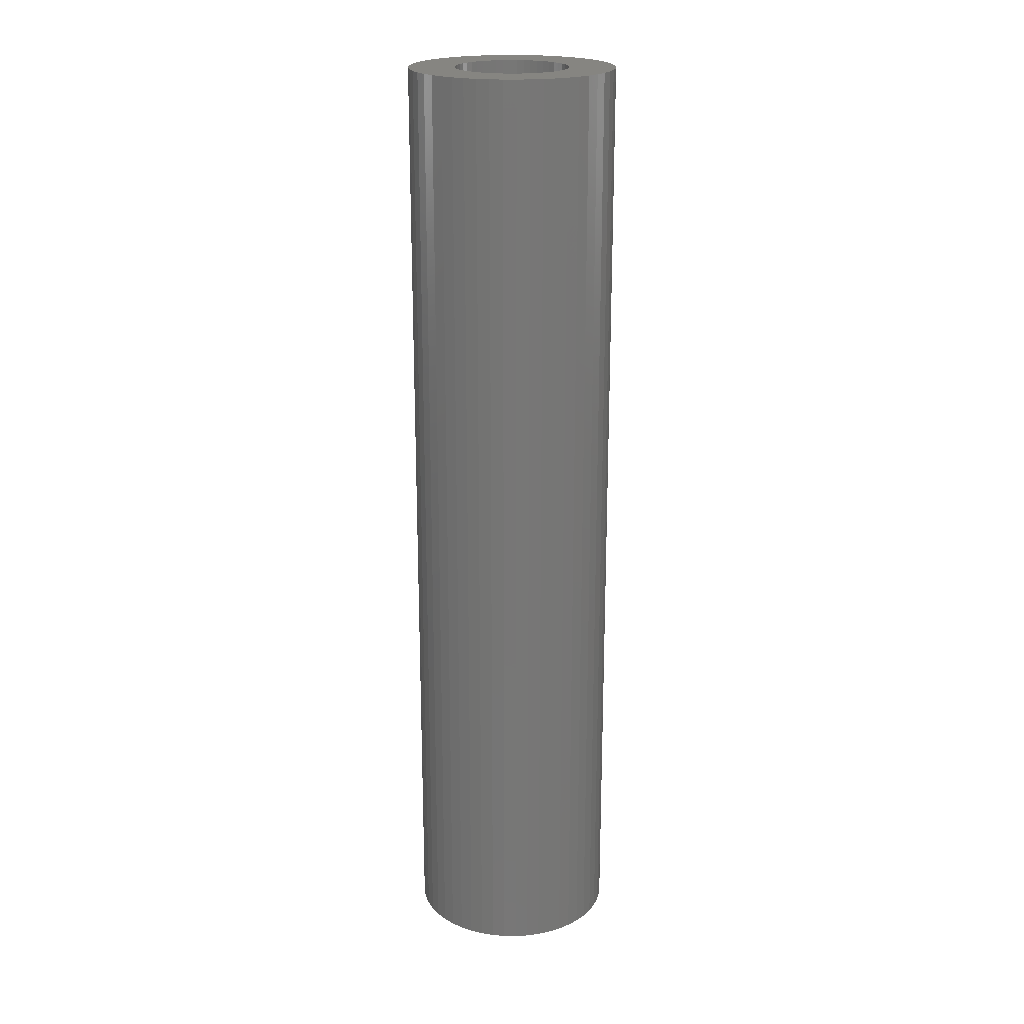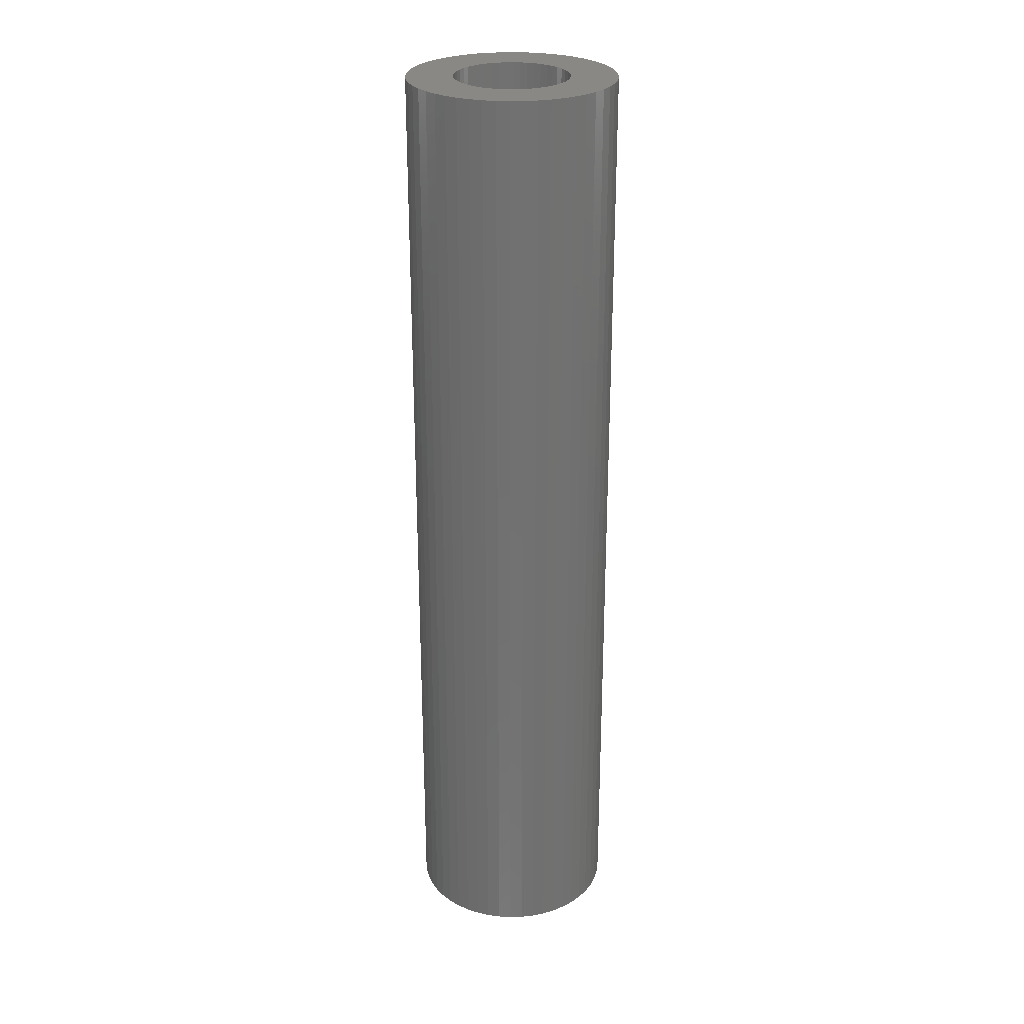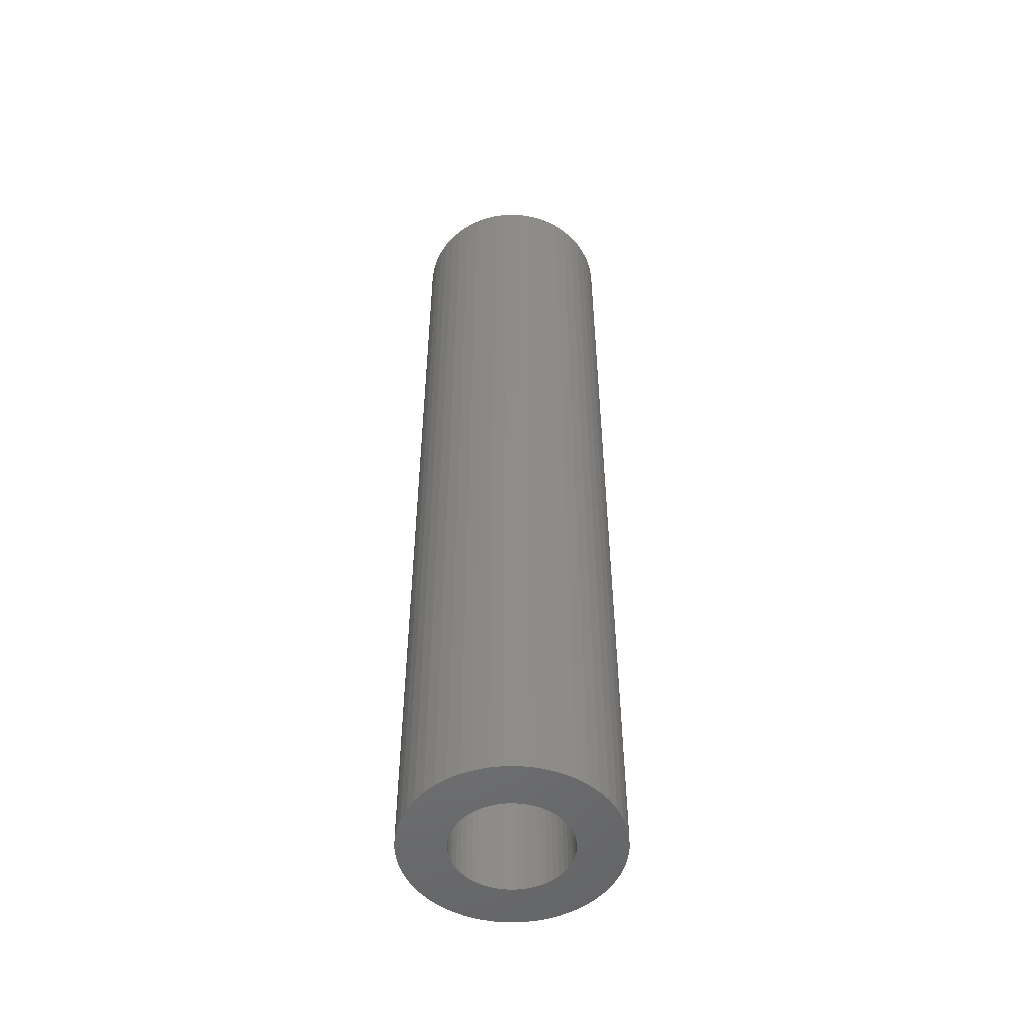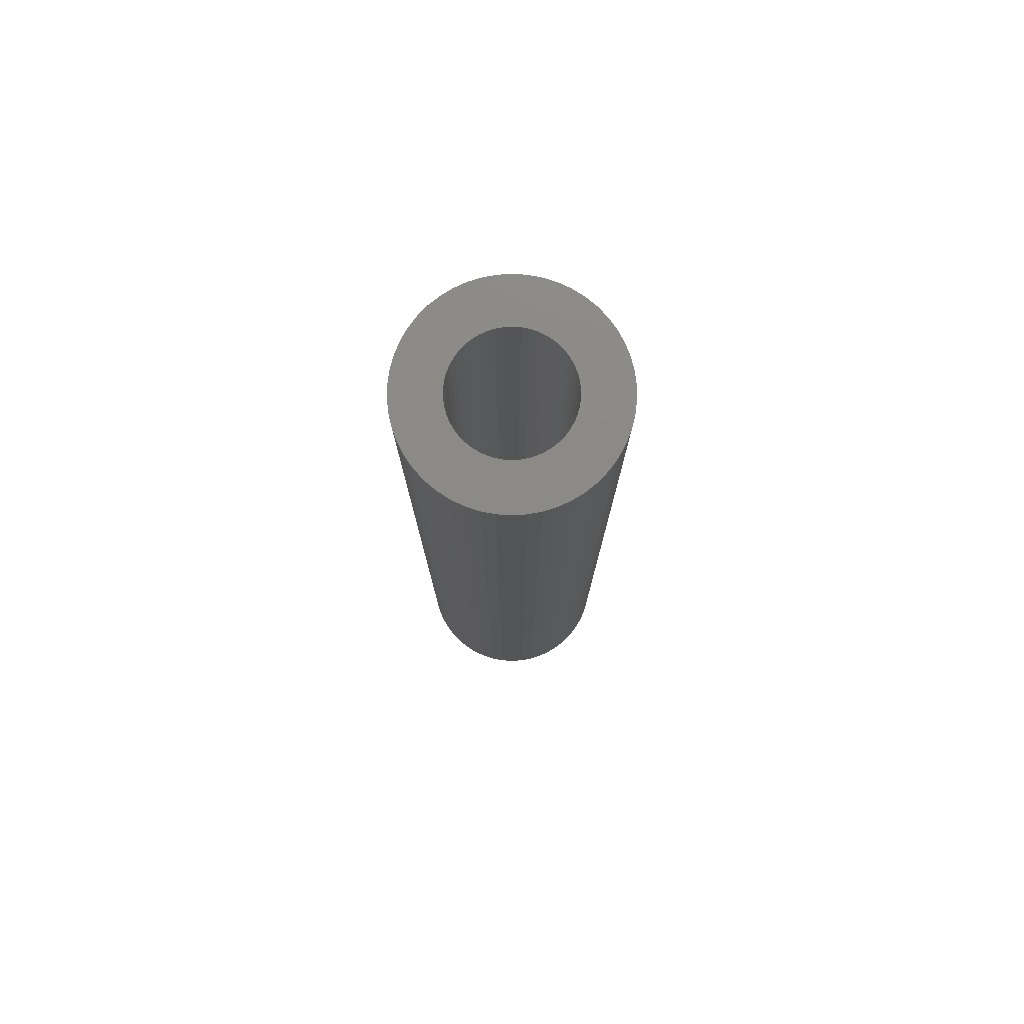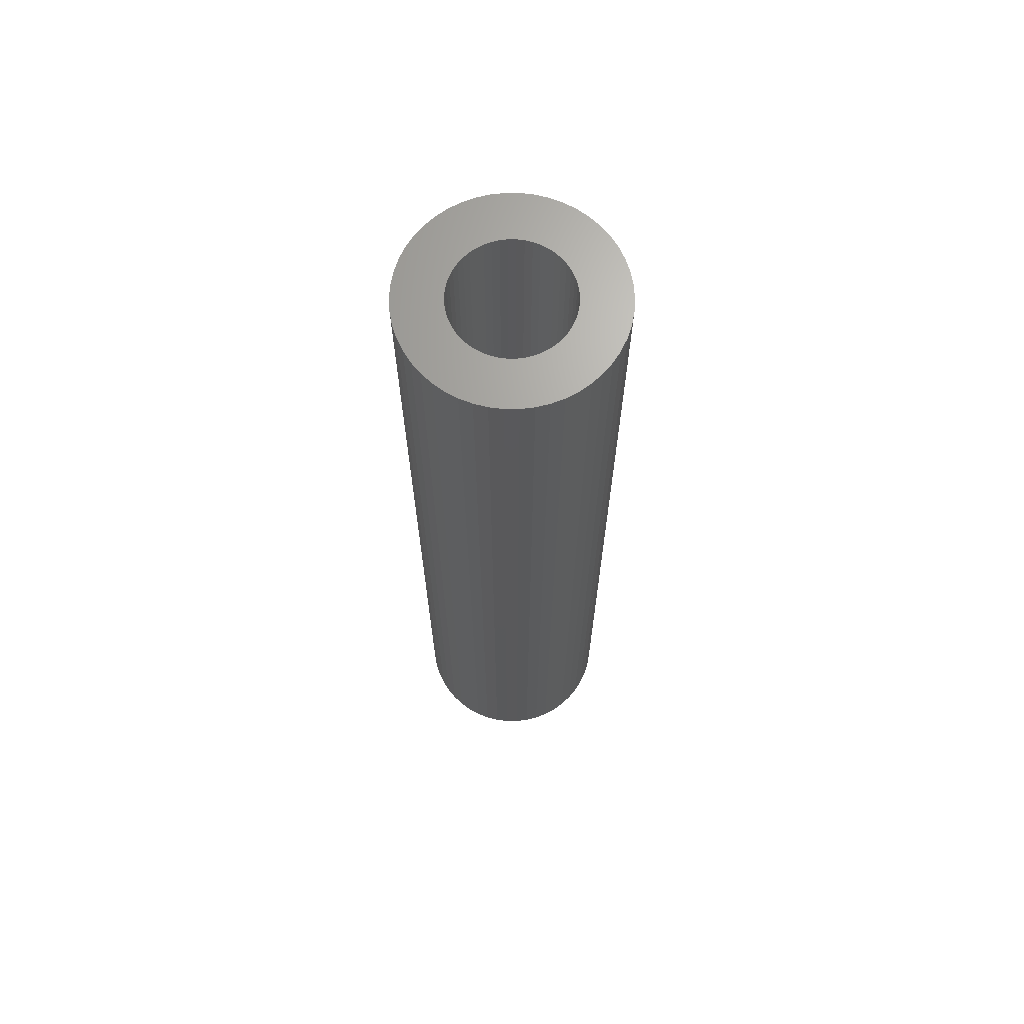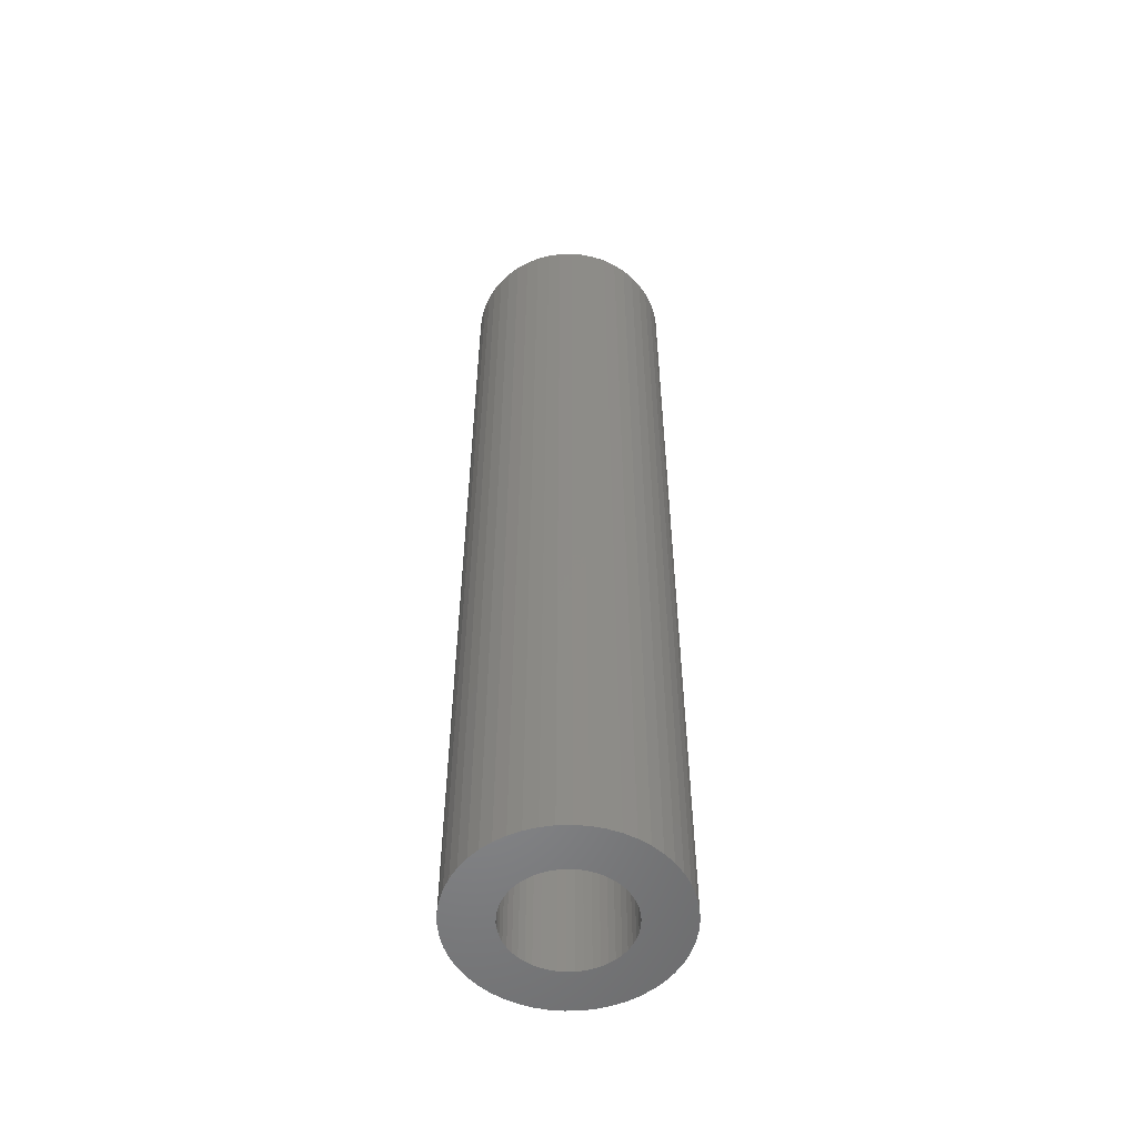
<metadata>
{"format":"stl","ext":"stl","renderer":"f3d","projection":"perspective","resolution":1024,"background":"white","views":[{"elev":20.8,"azim":-114.0,"up":"+Z"},{"elev":26.8,"azim":-53.0,"up":"+Z"},{"elev":-51.5,"azim":115.4,"up":"+Z"},{"elev":78.0,"azim":90.2,"up":"+Z"},{"elev":67.7,"azim":-107.9,"up":"+Z"},{"elev":-54.2,"azim":-120.6,"up":"+Z"}]}
</metadata>
<code>
# stl→obj: 200 verts, 400 faces
v 9.5 0 43.5
v 9.425 1.191 -43.5
v 9.425 1.191 43.5
v 9.5 0 -43.5
v -9.5 0 -43.5
v -9.425 1.191 43.5
v -9.425 1.191 -43.5
v -9.5 0 43.5
v 0.5965 9.481 -43.5
v -0.5965 9.481 43.5
v 0.5965 9.481 43.5
v -0.5965 9.481 -43.5
v -0.5965 -9.481 -43.5
v 0.5965 -9.481 43.5
v -0.5965 -9.481 43.5
v 0.5965 -9.481 -43.5
v 6.925 6.503 -43.5
v 6.056 7.32 43.5
v 6.925 6.503 43.5
v 6.056 7.32 -43.5
v -6.056 7.32 -43.5
v -6.925 6.503 43.5
v -6.056 7.32 43.5
v -6.925 6.503 -43.5
v -2.936 9.035 -43.5
v -4.045 8.596 43.5
v -2.936 9.035 43.5
v -4.045 8.596 -43.5
v 8.833 3.497 43.5
v 8.325 4.577 -43.5
v 8.325 4.577 43.5
v 8.833 3.497 -43.5
v 9.202 2.363 -43.5
v 9.202 2.363 43.5
v 7.686 5.584 -43.5
v 7.686 5.584 43.5
v 4.045 8.596 -43.5
v 2.936 9.035 43.5
v 4.045 8.596 43.5
v 2.936 9.035 -43.5
v 5.09 8.021 -43.5
v 5.09 8.021 43.5
v -8.833 3.497 -43.5
v -8.325 4.577 43.5
v -8.325 4.577 -43.5
v -8.833 3.497 43.5
v -7.686 5.584 -43.5
v -7.686 5.584 43.5
v -9.202 2.363 -43.5
v -9.202 2.363 43.5
v -1.78 9.332 -43.5
v -1.78 9.332 43.5
v 1.78 9.332 43.5
v 1.78 9.332 -43.5
v 5.25 0 43.5
v 5.209 0.658 43.5
v 9.425 -1.191 43.5
v 5.085 1.306 43.5
v 5.209 -0.658 43.5
v 4.881 1.933 43.5
v 9.202 -2.363 43.5
v 4.601 2.529 43.5
v 5.085 -1.306 43.5
v 4.247 3.086 43.5
v 8.833 -3.497 43.5
v 3.827 3.594 43.5
v 4.881 -1.933 43.5
v 8.325 -4.577 43.5
v 3.346 4.045 43.5
v 2.813 4.433 43.5
v 2.235 4.75 43.5
v 1.622 4.993 43.5
v 0.9838 5.157 43.5
v 0.3296 5.24 43.5
v -0.3296 5.24 43.5
v -0.9838 5.157 43.5
v -1.622 4.993 43.5
v -2.235 4.75 43.5
v -2.813 4.433 43.5
v -5.09 8.021 43.5
v -3.346 4.045 43.5
v -3.827 3.594 43.5
v -4.247 3.086 43.5
v -4.601 2.529 43.5
v -4.881 1.933 43.5
v 4.601 -2.529 43.5
v 7.686 -5.584 43.5
v 4.247 -3.086 43.5
v 6.925 -6.503 43.5
v 3.827 -3.594 43.5
v 6.056 -7.32 43.5
v 3.346 -4.045 43.5
v 5.09 -8.021 43.5
v 2.813 -4.433 43.5
v 4.045 -8.596 43.5
v 2.235 -4.75 43.5
v 2.936 -9.035 43.5
v 1.622 -4.993 43.5
v 1.78 -9.332 43.5
v 0.9838 -5.157 43.5
v 0.3296 -5.24 43.5
v -0.3296 -5.24 43.5
v -0.9838 -5.157 43.5
v -1.78 -9.332 43.5
v -1.622 -4.993 43.5
v -2.936 -9.035 43.5
v -2.235 -4.75 43.5
v -4.045 -8.596 43.5
v -2.813 -4.433 43.5
v -5.09 -8.021 43.5
v -3.346 -4.045 43.5
v -6.056 -7.32 43.5
v -3.827 -3.594 43.5
v -6.925 -6.503 43.5
v -4.247 -3.086 43.5
v -7.686 -5.584 43.5
v -4.601 -2.529 43.5
v -8.325 -4.577 43.5
v -4.881 -1.933 43.5
v -8.833 -3.497 43.5
v -5.085 -1.306 43.5
v -9.202 -2.363 43.5
v -5.209 -0.658 43.5
v -9.425 -1.191 43.5
v -5.25 0 43.5
v -5.085 1.306 43.5
v -5.209 0.658 43.5
v -5.09 8.021 -43.5
v 9.425 -1.191 -43.5
v 7.686 -5.584 -43.5
v 6.925 -6.503 -43.5
v 9.202 -2.363 -43.5
v 8.833 -3.497 -43.5
v -8.325 -4.577 -43.5
v -8.833 -3.497 -43.5
v 5.25 0 -43.5
v 5.209 -0.658 -43.5
v 5.085 -1.306 -43.5
v 5.209 0.658 -43.5
v 4.881 -1.933 -43.5
v 8.325 -4.577 -43.5
v 4.601 -2.529 -43.5
v 5.085 1.306 -43.5
v 4.247 -3.086 -43.5
v 3.827 -3.594 -43.5
v 6.056 -7.32 -43.5
v 4.881 1.933 -43.5
v 3.346 -4.045 -43.5
v 5.09 -8.021 -43.5
v 2.813 -4.433 -43.5
v 4.045 -8.596 -43.5
v 2.235 -4.75 -43.5
v 2.936 -9.035 -43.5
v 1.622 -4.993 -43.5
v 1.78 -9.332 -43.5
v 0.9838 -5.157 -43.5
v 0.3296 -5.24 -43.5
v -0.3296 -5.24 -43.5
v -0.9838 -5.157 -43.5
v -1.78 -9.332 -43.5
v -1.622 -4.993 -43.5
v -2.936 -9.035 -43.5
v -2.235 -4.75 -43.5
v -4.045 -8.596 -43.5
v -2.813 -4.433 -43.5
v -5.09 -8.021 -43.5
v -3.346 -4.045 -43.5
v -6.056 -7.32 -43.5
v -3.827 -3.594 -43.5
v -6.925 -6.503 -43.5
v -4.247 -3.086 -43.5
v -7.686 -5.584 -43.5
v -4.601 -2.529 -43.5
v -4.881 -1.933 -43.5
v 4.601 2.529 -43.5
v 4.247 3.086 -43.5
v 3.827 3.594 -43.5
v 3.346 4.045 -43.5
v 2.813 4.433 -43.5
v 2.235 4.75 -43.5
v 1.622 4.993 -43.5
v 0.9838 5.157 -43.5
v 0.3296 5.24 -43.5
v -0.3296 5.24 -43.5
v -0.9838 5.157 -43.5
v -1.622 4.993 -43.5
v -2.235 4.75 -43.5
v -2.813 4.433 -43.5
v -3.346 4.045 -43.5
v -3.827 3.594 -43.5
v -4.247 3.086 -43.5
v -4.601 2.529 -43.5
v -4.881 1.933 -43.5
v -5.085 1.306 -43.5
v -5.209 0.658 -43.5
v -5.25 0 -43.5
v -5.085 -1.306 -43.5
v -9.202 -2.363 -43.5
v -5.209 -0.658 -43.5
v -9.425 -1.191 -43.5
f 1 2 3
f 2 1 4
f 5 6 7
f 6 5 8
f 9 10 11
f 10 9 12
f 13 14 15
f 14 13 16
f 17 18 19
f 18 17 20
f 21 22 23
f 22 21 24
f 25 26 27
f 26 25 28
f 29 30 31
f 30 29 32
f 3 33 34
f 33 3 2
f 31 35 36
f 35 31 30
f 37 38 39
f 38 37 40
f 41 39 42
f 39 41 37
f 43 44 45
f 44 43 46
f 47 22 24
f 22 47 48
f 49 46 43
f 46 49 50
f 51 27 52
f 27 51 25
f 34 32 29
f 32 34 33
f 36 17 19
f 17 36 35
f 40 53 38
f 53 40 54
f 54 11 53
f 11 54 9
f 20 42 18
f 42 20 41
f 45 48 47
f 48 45 44
f 7 50 49
f 50 7 6
f 55 1 3
f 56 3 34
f 1 55 57
f 58 34 29
f 59 57 55
f 60 29 31
f 57 59 61
f 62 31 36
f 63 61 59
f 64 36 19
f 61 63 65
f 66 19 18
f 67 65 63
f 65 67 68
f 3 56 55
f 69 18 42
f 34 58 56
f 29 60 58
f 31 62 60
f 36 64 62
f 70 42 39
f 19 66 64
f 18 69 66
f 71 39 38
f 42 70 69
f 39 71 70
f 72 38 53
f 38 72 71
f 53 73 72
f 11 73 53
f 11 74 73
f 11 75 74
f 10 75 11
f 10 76 75
f 52 76 10
f 76 52 77
f 27 77 52
f 77 27 78
f 26 78 27
f 78 26 79
f 80 79 26
f 79 80 81
f 23 81 80
f 81 23 82
f 22 82 23
f 82 22 83
f 48 83 22
f 83 48 84
f 44 84 48
f 84 44 85
f 86 68 67
f 68 86 87
f 88 87 86
f 87 88 89
f 90 89 88
f 89 90 91
f 92 91 90
f 91 92 93
f 94 93 92
f 93 94 95
f 96 95 94
f 95 96 97
f 98 97 96
f 97 98 99
f 100 99 98
f 100 14 99
f 101 14 100
f 102 14 101
f 102 15 14
f 103 15 102
f 104 103 105
f 103 104 15
f 106 105 107
f 108 107 109
f 105 106 104
f 110 109 111
f 112 111 113
f 107 108 106
f 114 113 115
f 116 115 117
f 118 117 119
f 120 119 121
f 109 110 108
f 122 121 123
f 124 123 125
f 46 85 44
f 111 112 110
f 85 46 126
f 113 114 112
f 50 126 46
f 115 116 114
f 126 50 127
f 117 118 116
f 6 127 50
f 119 120 118
f 127 6 125
f 121 122 120
f 8 125 6
f 123 124 122
f 125 8 124
f 28 80 26
f 80 28 128
f 128 23 80
f 23 128 21
f 12 52 10
f 52 12 51
f 57 4 1
f 4 57 129
f 89 130 87
f 130 89 131
f 65 132 61
f 132 65 133
f 61 129 57
f 129 61 132
f 134 120 135
f 120 134 118
f 136 4 129
f 137 129 132
f 4 136 2
f 138 132 133
f 139 2 136
f 140 133 141
f 2 139 33
f 142 141 130
f 143 33 139
f 144 130 131
f 33 143 32
f 145 131 146
f 147 32 143
f 32 147 30
f 129 137 136
f 148 146 149
f 132 138 137
f 133 140 138
f 141 142 140
f 130 144 142
f 150 149 151
f 131 145 144
f 146 148 145
f 152 151 153
f 149 150 148
f 151 152 150
f 154 153 155
f 153 154 152
f 155 156 154
f 16 156 155
f 16 157 156
f 16 158 157
f 13 158 16
f 13 159 158
f 160 159 13
f 159 160 161
f 162 161 160
f 161 162 163
f 164 163 162
f 163 164 165
f 166 165 164
f 165 166 167
f 168 167 166
f 167 168 169
f 170 169 168
f 169 170 171
f 172 171 170
f 171 172 173
f 134 173 172
f 173 134 174
f 175 30 147
f 30 175 35
f 176 35 175
f 35 176 17
f 177 17 176
f 17 177 20
f 178 20 177
f 20 178 41
f 179 41 178
f 41 179 37
f 180 37 179
f 37 180 40
f 181 40 180
f 40 181 54
f 182 54 181
f 182 9 54
f 183 9 182
f 184 9 183
f 184 12 9
f 185 12 184
f 51 185 186
f 185 51 12
f 25 186 187
f 28 187 188
f 186 25 51
f 128 188 189
f 21 189 190
f 187 28 25
f 24 190 191
f 47 191 192
f 45 192 193
f 43 193 194
f 188 128 28
f 49 194 195
f 7 195 196
f 135 174 134
f 189 21 128
f 174 135 197
f 190 24 21
f 198 197 135
f 191 47 24
f 197 198 199
f 192 45 47
f 200 199 198
f 193 43 45
f 199 200 196
f 194 49 43
f 5 196 200
f 195 7 49
f 196 5 7
f 146 89 91
f 89 146 131
f 87 141 68
f 141 87 130
f 135 122 198
f 122 135 120
f 153 95 97
f 95 153 151
f 155 97 99
f 97 155 153
f 16 99 14
f 99 16 155
f 68 133 65
f 133 68 141
f 164 106 108
f 106 164 162
f 162 104 106
f 104 162 160
f 170 116 172
f 116 170 114
f 170 112 114
f 112 170 168
f 198 124 200
f 124 198 122
f 200 8 5
f 8 200 124
f 149 91 93
f 91 149 146
f 151 93 95
f 93 151 149
f 160 15 104
f 15 160 13
f 172 118 134
f 118 172 116
f 166 108 110
f 108 166 164
f 168 110 112
f 110 168 166
f 136 56 139
f 56 136 55
f 125 195 127
f 195 125 196
f 184 74 75
f 74 184 183
f 157 102 101
f 102 157 158
f 145 92 90
f 92 145 148
f 178 66 69
f 66 178 177
f 190 81 82
f 81 190 189
f 187 77 78
f 77 187 186
f 147 62 175
f 62 147 60
f 139 58 143
f 58 139 56
f 181 71 72
f 71 181 180
f 180 70 71
f 70 180 179
f 85 192 84
f 192 85 193
f 84 191 83
f 191 84 192
f 188 78 79
f 78 188 187
f 186 76 77
f 76 186 185
f 156 101 100
f 101 156 157
f 143 60 147
f 60 143 58
f 176 66 177
f 66 176 64
f 175 64 176
f 64 175 62
f 182 72 73
f 72 182 181
f 183 73 74
f 73 183 182
f 179 69 70
f 69 179 178
f 127 194 126
f 194 127 195
f 189 79 81
f 79 189 188
f 185 75 76
f 75 185 184
f 138 59 137
f 59 138 63
f 163 109 107
f 109 163 165
f 115 173 117
f 173 115 171
f 117 174 119
f 174 117 173
f 150 96 94
f 96 150 152
f 152 98 96
f 98 152 154
f 83 190 82
f 190 83 191
f 126 193 85
f 193 126 194
f 142 67 140
f 67 142 86
f 137 55 136
f 55 137 59
f 123 196 125
f 196 123 199
f 121 199 123
f 199 121 197
f 119 197 121
f 197 119 174
f 148 94 92
f 94 148 150
f 154 100 98
f 100 154 156
f 144 86 142
f 86 144 88
f 145 88 144
f 88 145 90
f 140 63 138
f 63 140 67
f 158 103 102
f 103 158 159
f 167 113 111
f 113 167 169
f 113 171 115
f 171 113 169
f 159 105 103
f 105 159 161
f 161 107 105
f 107 161 163
f 165 111 109
f 111 165 167

</code>
